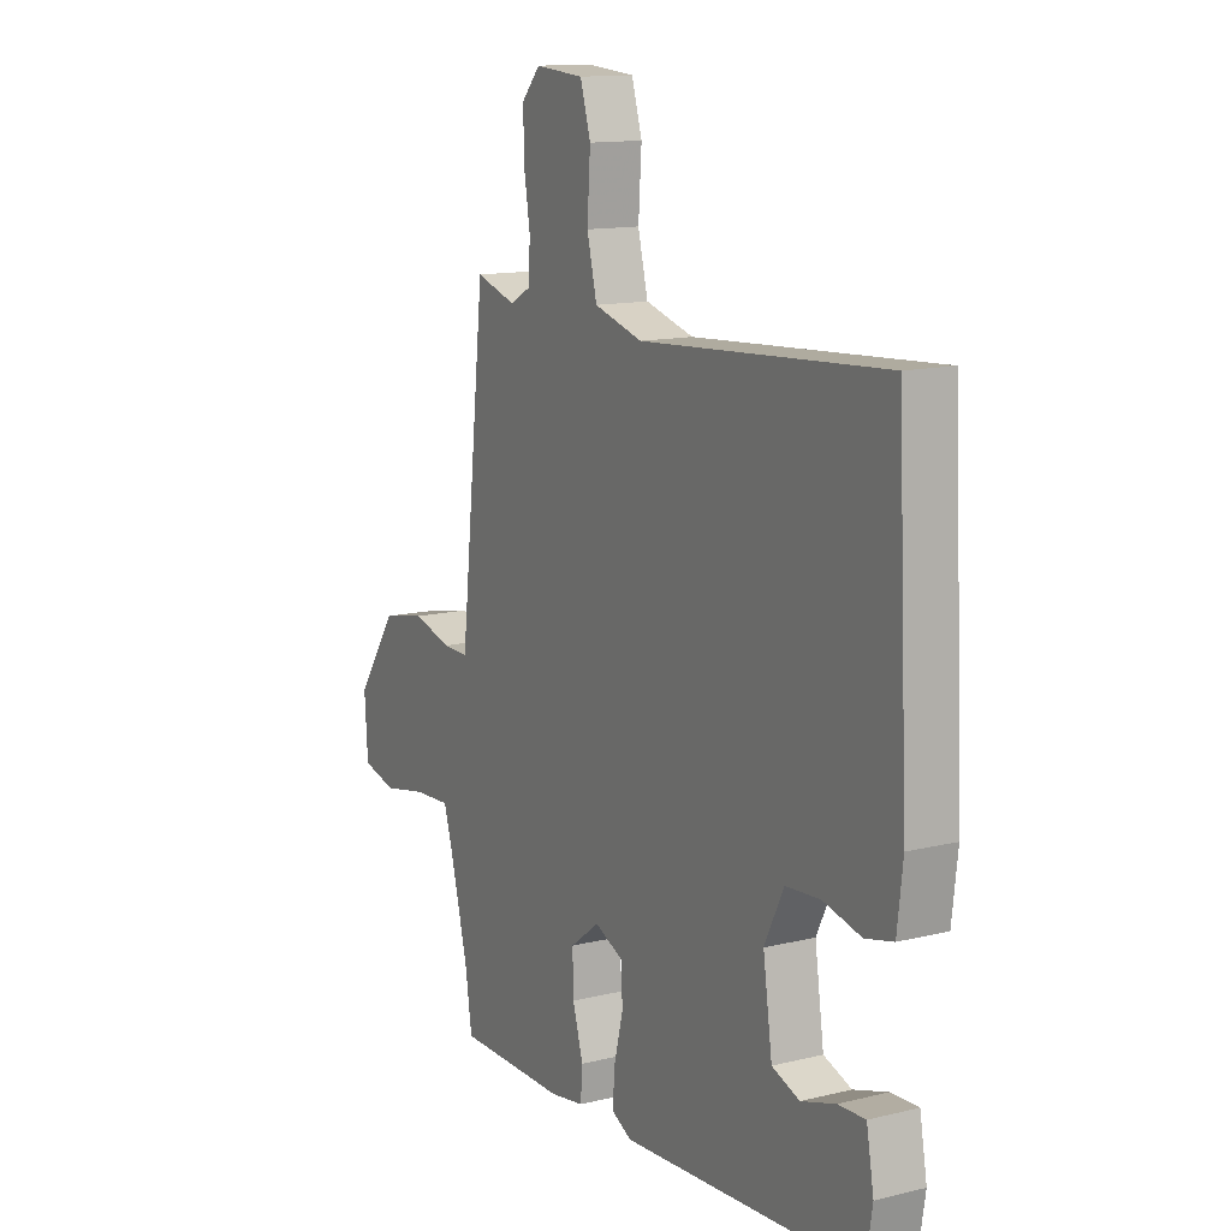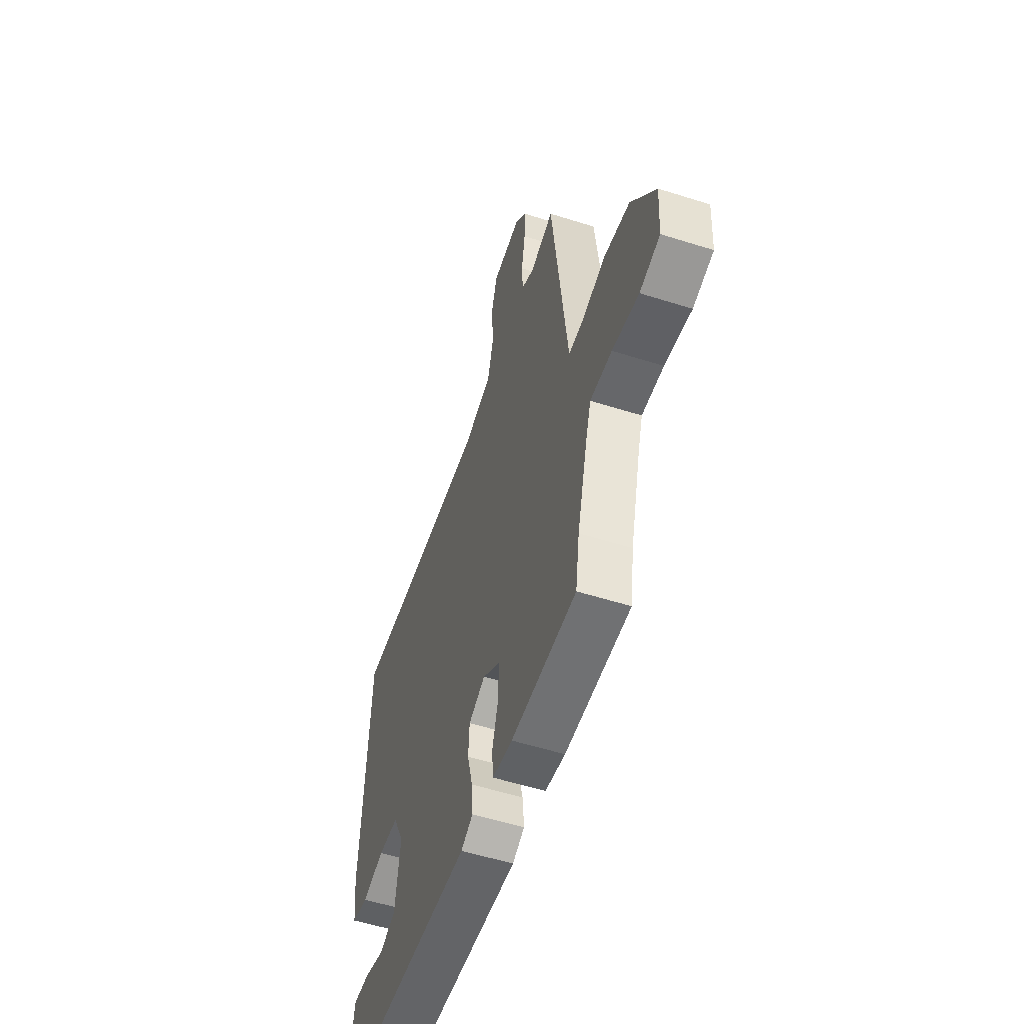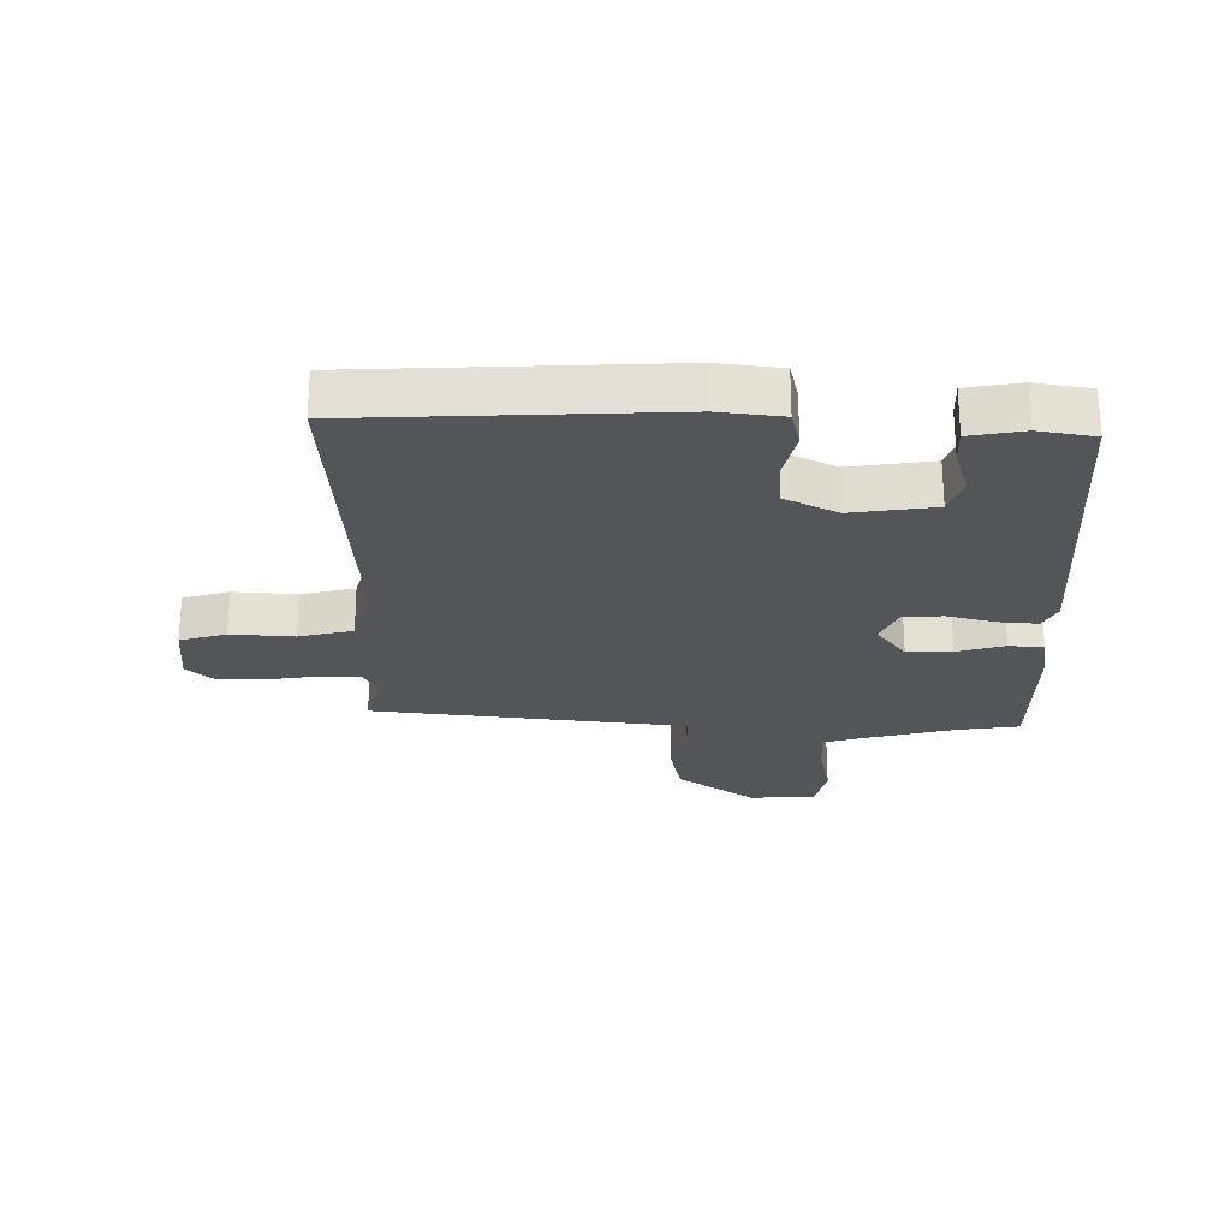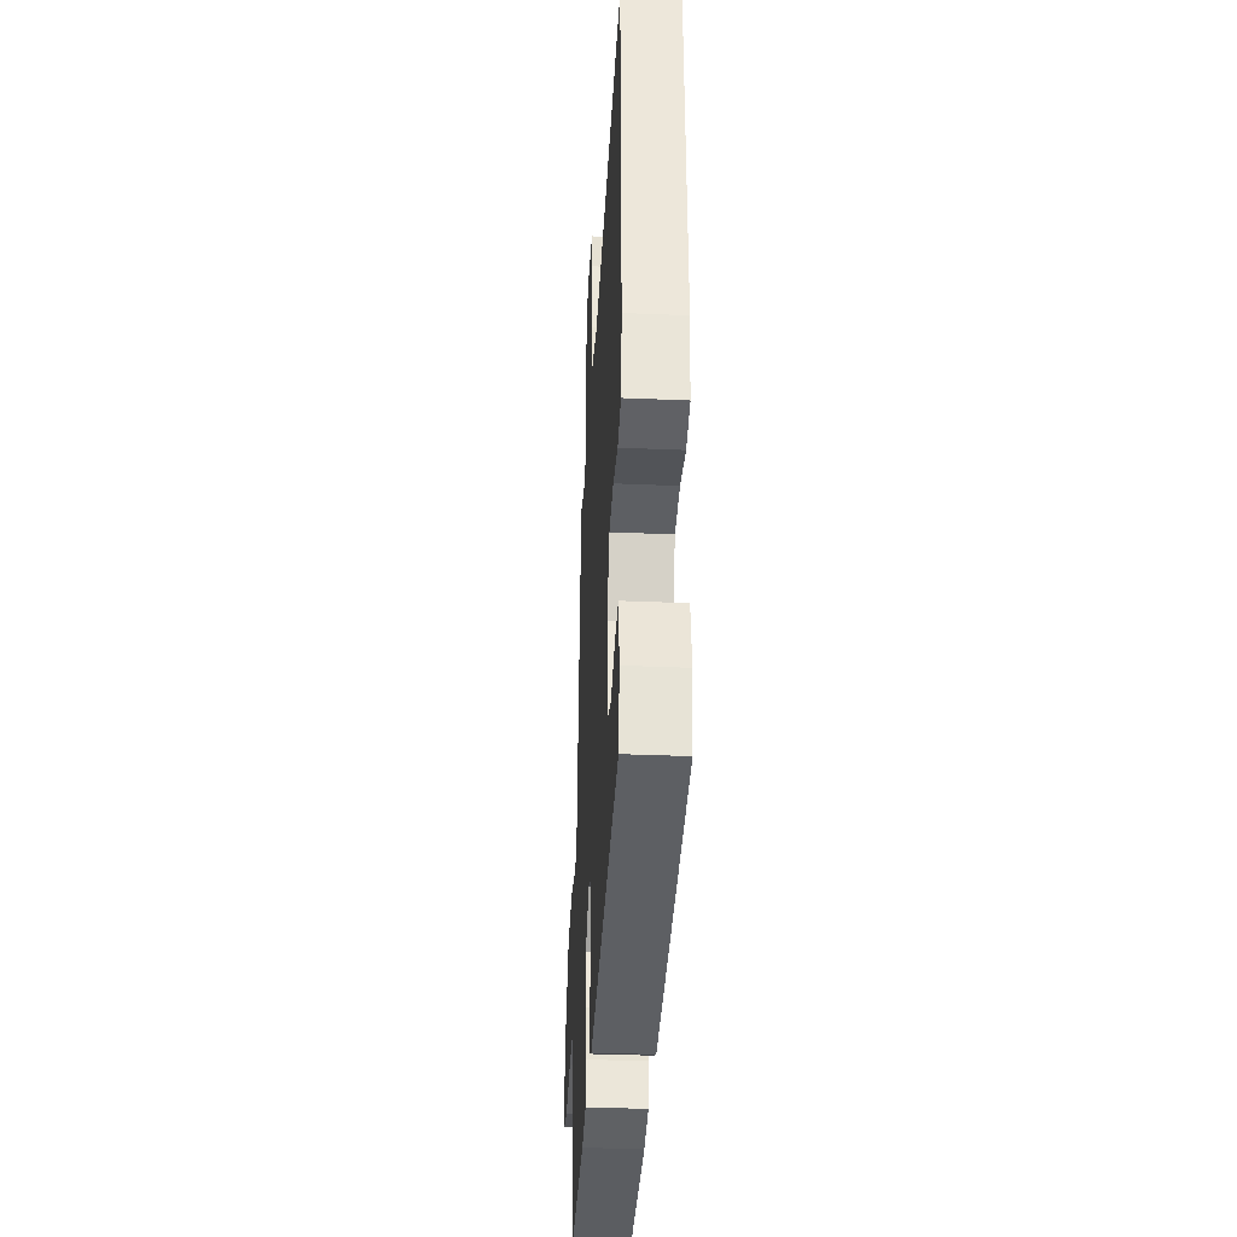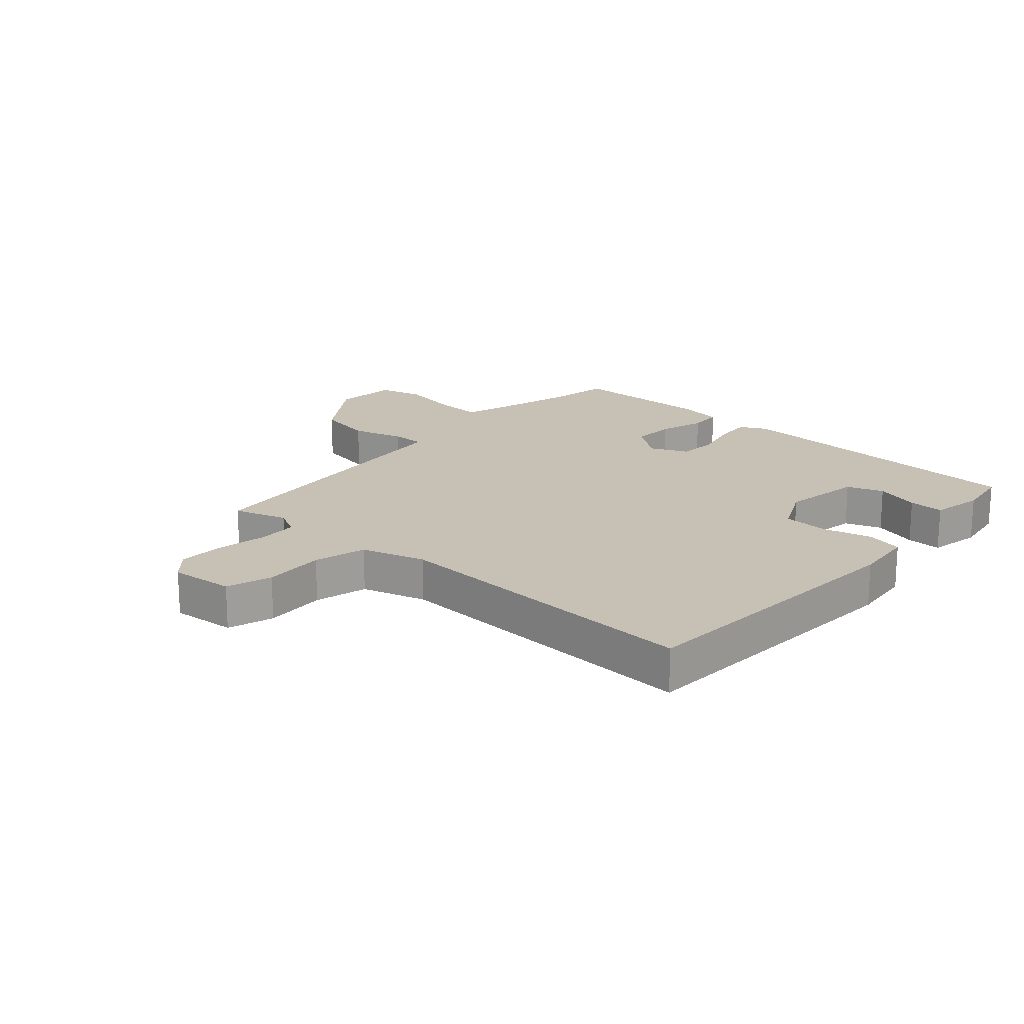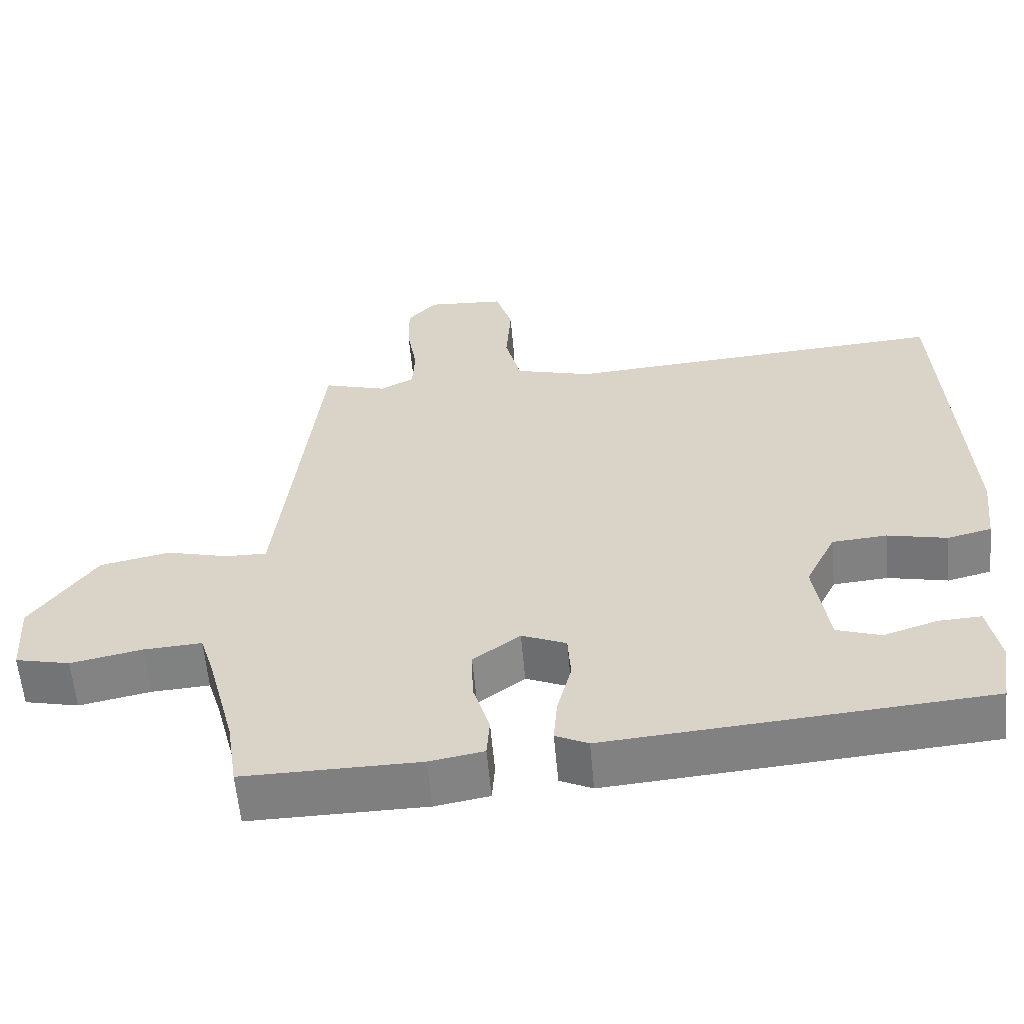
<metadata>
{"format":"obj","ext":"obj","renderer":"f3d","projection":"perspective","resolution":1024,"background":"white","views":[{"elev":13.3,"azim":61.0,"up":"+Z"},{"elev":-55.6,"azim":-108.4,"up":"+Z"},{"elev":-24.7,"azim":89.2,"up":"+Y"},{"elev":-35.7,"azim":86.8,"up":"+Z"},{"elev":18.5,"azim":41.6,"up":"+Y"},{"elev":-59.7,"azim":5.2,"up":"+Z"}]}
</metadata>
<code>
v -0.441 0.07 0.507
v -0.352 0.07 0.48
v -0.305 0.07 0.505
v -0.302 0.07 0.572
v -0.316 0.07 0.656
v -0.317 0.07 0.733
v -0.276 0.07 0.778
v -0.168 0.07 0.77
v -0.145 0.07 0.694
v -0.152 0.07 0.591
v -0.13 0.07 0.503
v -0.023 0.07 0.473
v 0.513 0.07 0.509
v 0.538 0.07 0.007
v 0.526 0.07 -0.096
v 0.465 0.07 -0.111
v 0.382 0.07 -0.092
v 0.306 0.07 -0.098
v 0.264 0.07 -0.184
v 0.284 0.07 -0.32
v 0.345 0.07 -0.341
v 0.42 0.07 -0.317
v 0.479 0.07 -0.314
v 0.495 0.07 -0.402
v 0.48 0.07 -0.493
v -0.045 0.07 -0.534
v -0.09 0.07 -0.512
v -0.085 0.07 -0.448
v -0.065 0.07 -0.369
v -0.069 0.07 -0.303
v -0.131 0.07 -0.276
v -0.196 0.07 -0.325
v -0.194 0.07 -0.399
v -0.171 0.07 -0.477
v -0.175 0.07 -0.534
v -0.25 0.07 -0.547
v -0.493 0.07 -0.549
v -0.508 0.07 -0.449
v -0.548 0.07 -0.295
v -0.567 0.07 -0.234
v -0.648 0.07 -0.239
v -0.747 0.07 -0.259
v -0.823 0.07 -0.241
v -0.83 0.07 -0.133
v -0.74 0.07 -0.005
v -0.643 0.07 0.015
v -0.556 0.07 -0.008
v -0.499 0.07 -0.009
v -0.489 0.07 0.078
v -0.441 0 0.507
v -0.352 0 0.48
v -0.305 0 0.505
v -0.302 0 0.572
v -0.316 0 0.656
v -0.317 0 0.733
v -0.276 0 0.778
v -0.168 0 0.77
v -0.145 0 0.694
v -0.152 0 0.591
v -0.13 0 0.503
v -0.023 0 0.473
v 0.513 0 0.509
v 0.538 0 0.007
v 0.526 0 -0.096
v 0.465 0 -0.111
v 0.382 0 -0.092
v 0.306 0 -0.098
v 0.264 0 -0.184
v 0.284 0 -0.32
v 0.345 0 -0.341
v 0.42 0 -0.317
v 0.479 0 -0.314
v 0.495 0 -0.402
v 0.48 0 -0.493
v -0.045 0 -0.534
v -0.09 0 -0.512
v -0.085 0 -0.448
v -0.065 0 -0.369
v -0.069 0 -0.303
v -0.131 0 -0.276
v -0.196 0 -0.325
v -0.194 0 -0.399
v -0.171 0 -0.477
v -0.175 0 -0.534
v -0.25 0 -0.547
v -0.493 0 -0.549
v -0.508 0 -0.449
v -0.548 0 -0.295
v -0.567 0 -0.234
v -0.648 0 -0.239
v -0.747 0 -0.259
v -0.823 0 -0.241
v -0.83 0 -0.133
v -0.74 0 -0.005
v -0.643 0 0.015
v -0.556 0 -0.008
v -0.499 0 -0.009
v -0.489 0 0.078
f 44 45 46 47
f 44 47 48
f 41 42 43 44
f 40 41 44 48
f 39 40 48
f 38 39 48
f 37 38 48 49
f 33 34 35 36
f 32 33 36 37
f 26 27 28 29
f 26 29 30
f 25 26 30
f 24 25 30 31
f 21 22 23 24
f 20 21 24 31
f 14 15 16 17
f 12 13 14 17
f 11 12 17 18
f 7 8 9 10
f 7 10 11
f 4 5 6 7
f 3 4 7 11
f 2 3 11 18
f 32 37 49 1
f 19 20 31
f 2 18 19 31
f 1 2 31 32
f 96 95 94 93
f 97 96 93
f 93 92 91 90
f 97 93 90 89
f 97 89 88
f 97 88 87
f 98 97 87 86
f 85 84 83 82
f 86 85 82 81
f 78 77 76 75
f 79 78 75
f 79 75 74
f 80 79 74 73
f 73 72 71 70
f 80 73 70 69
f 66 65 64 63
f 66 63 62 61
f 67 66 61 60
f 59 58 57 56
f 60 59 56
f 56 55 54 53
f 60 56 53 52
f 67 60 52 51
f 50 98 86 81
f 80 69 68
f 80 68 67 51
f 81 80 51 50
f 1 50 51 2
f 2 51 52 3
f 3 52 53 4
f 4 53 54 5
f 5 54 55 6
f 6 55 56 7
f 7 56 57 8
f 8 57 58 9
f 9 58 59 10
f 10 59 60 11
f 11 60 61 12
f 12 61 62 13
f 13 62 63 14
f 14 63 64 15
f 15 64 65 16
f 16 65 66 17
f 17 66 67 18
f 18 67 68 19
f 19 68 69 20
f 20 69 70 21
f 21 70 71 22
f 22 71 72 23
f 23 72 73 24
f 24 73 74 25
f 25 74 75 26
f 26 75 76 27
f 27 76 77 28
f 28 77 78 29
f 29 78 79 30
f 30 79 80 31
f 31 80 81 32
f 32 81 82 33
f 33 82 83 34
f 34 83 84 35
f 35 84 85 36
f 36 85 86 37
f 37 86 87 38
f 38 87 88 39
f 39 88 89 40
f 40 89 90 41
f 41 90 91 42
f 42 91 92 43
f 43 92 93 44
f 44 93 94 45
f 45 94 95 46
f 46 95 96 47
f 47 96 97 48
f 48 97 98 49
f 49 98 50 1

</code>
